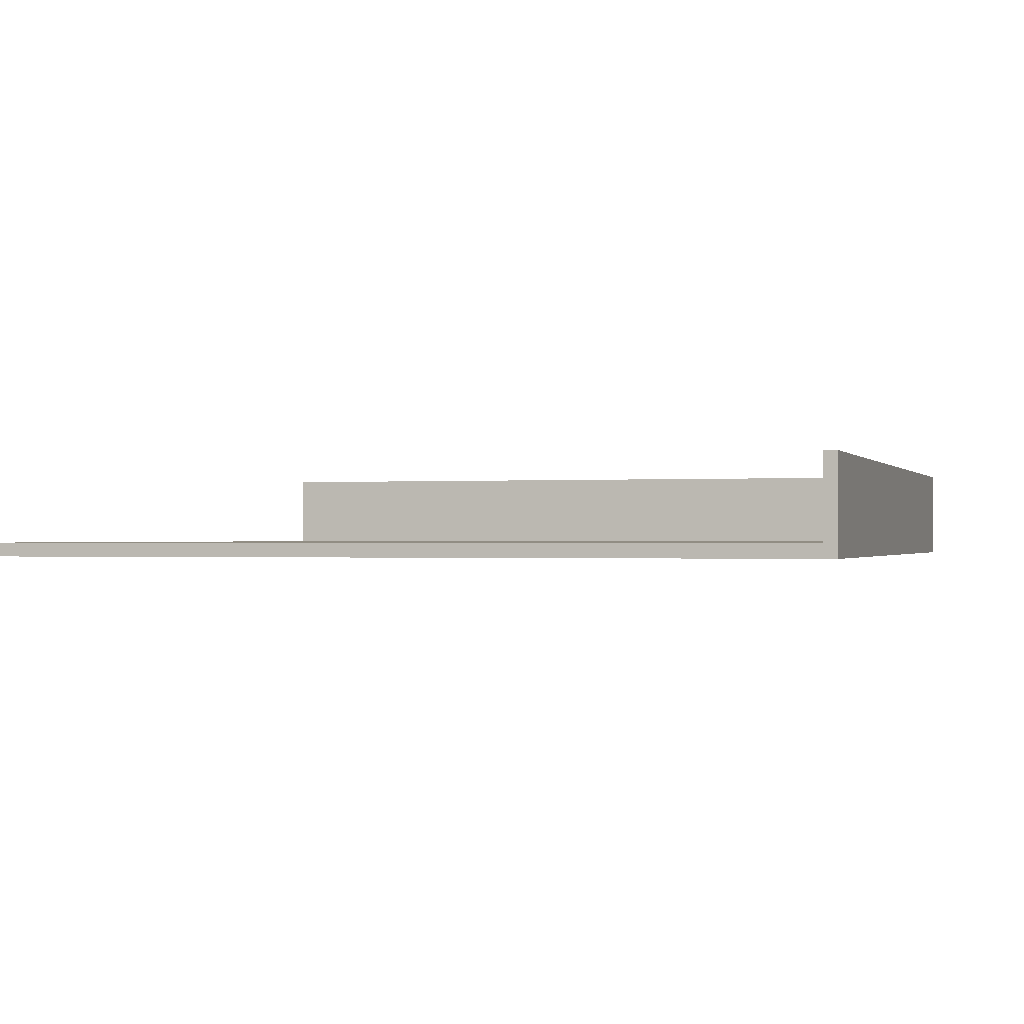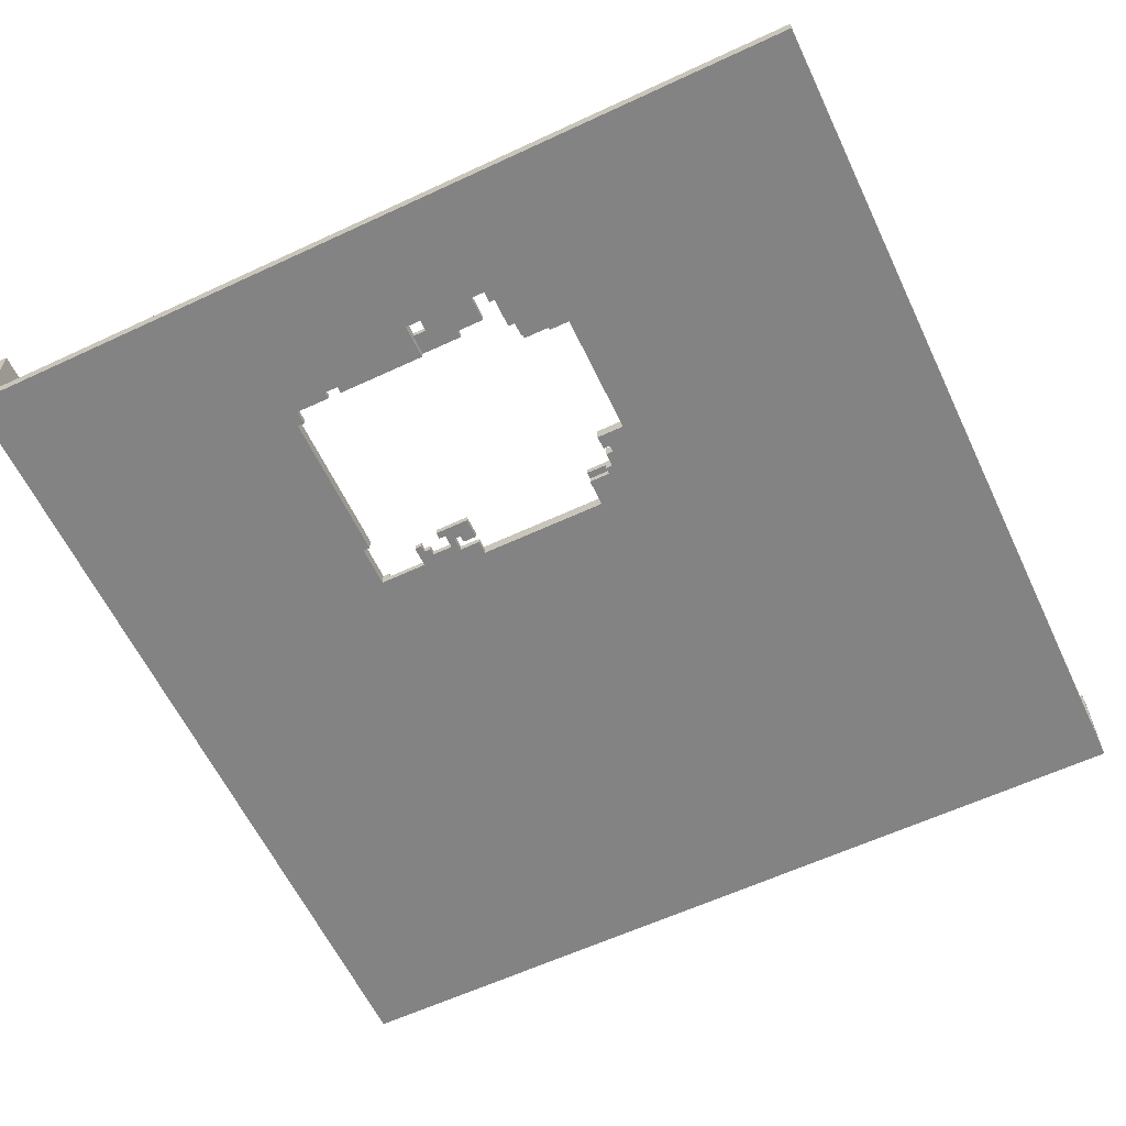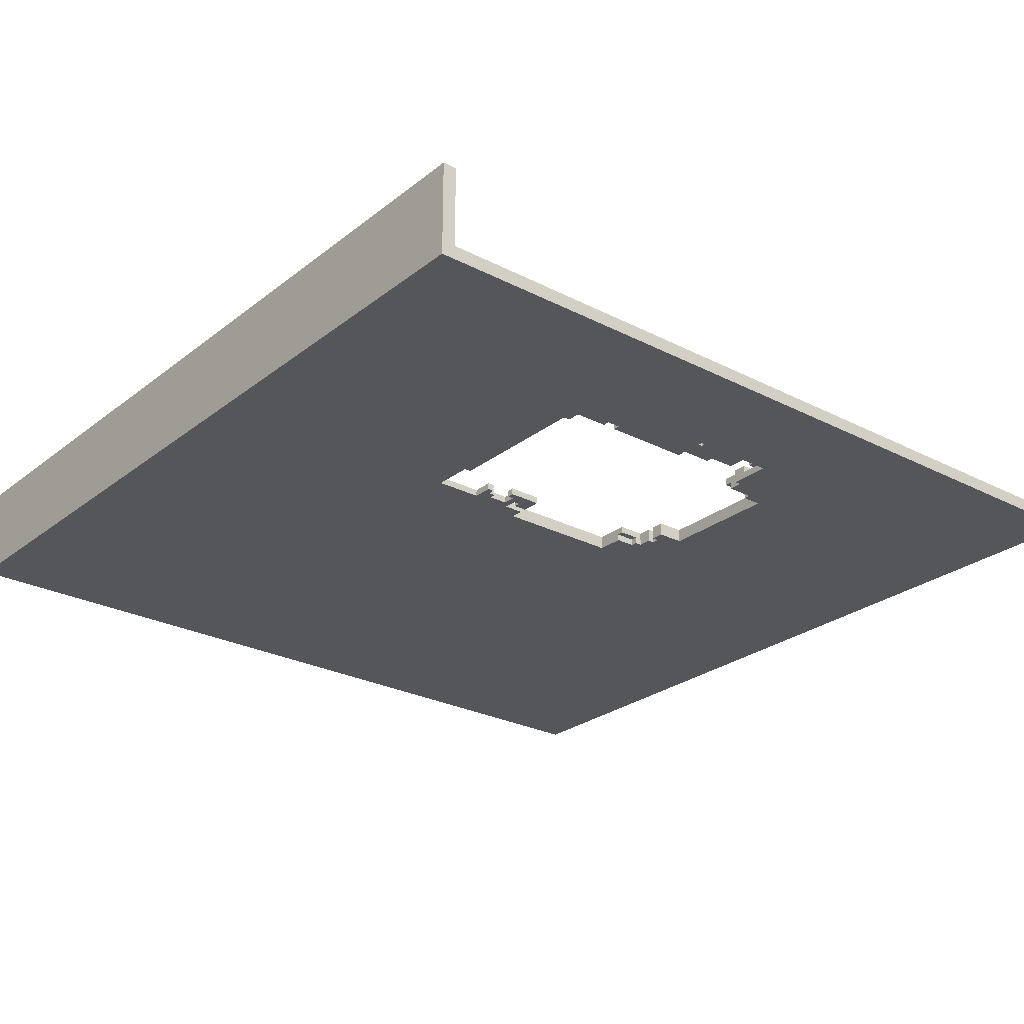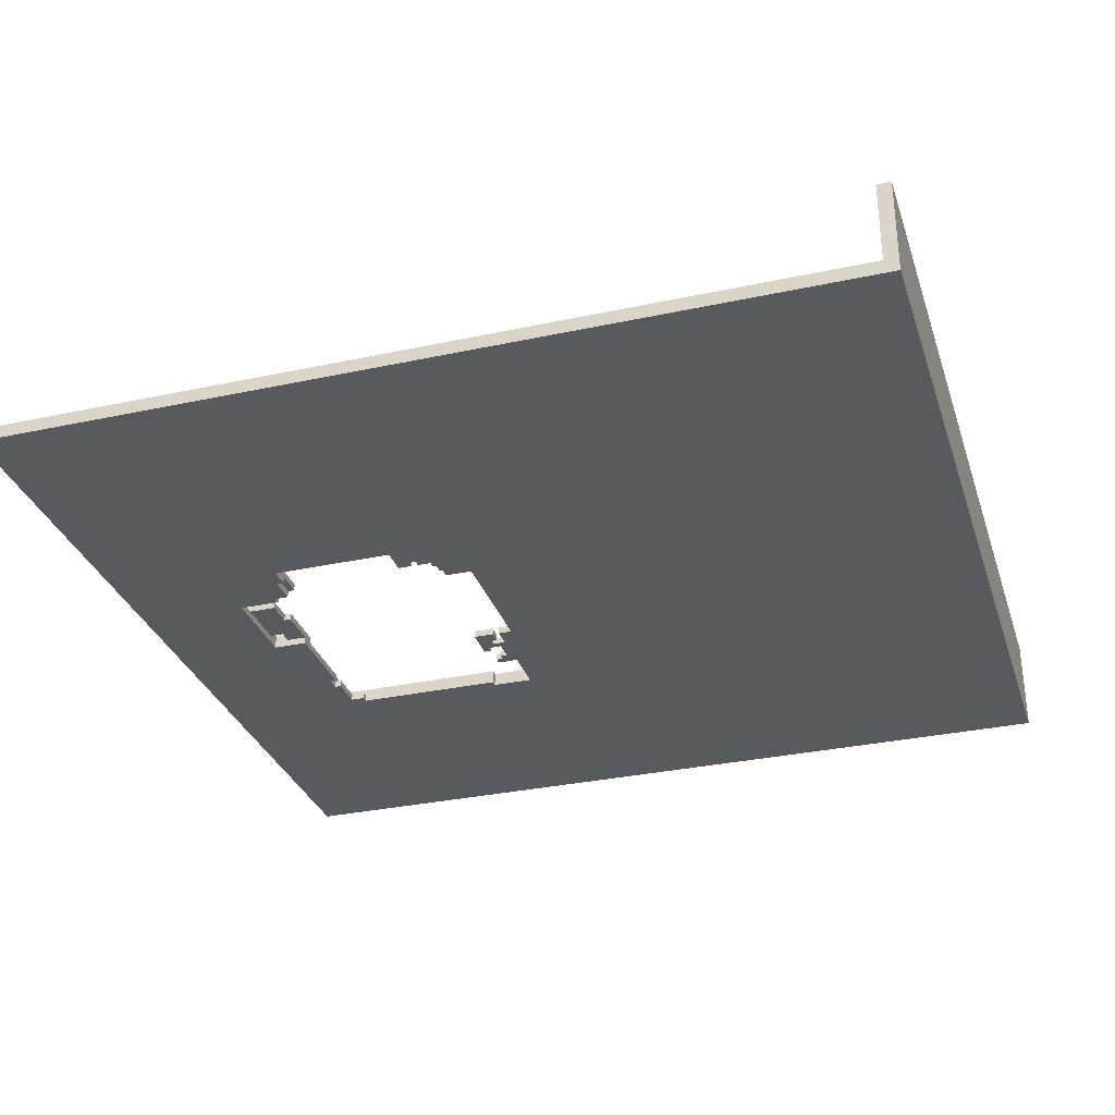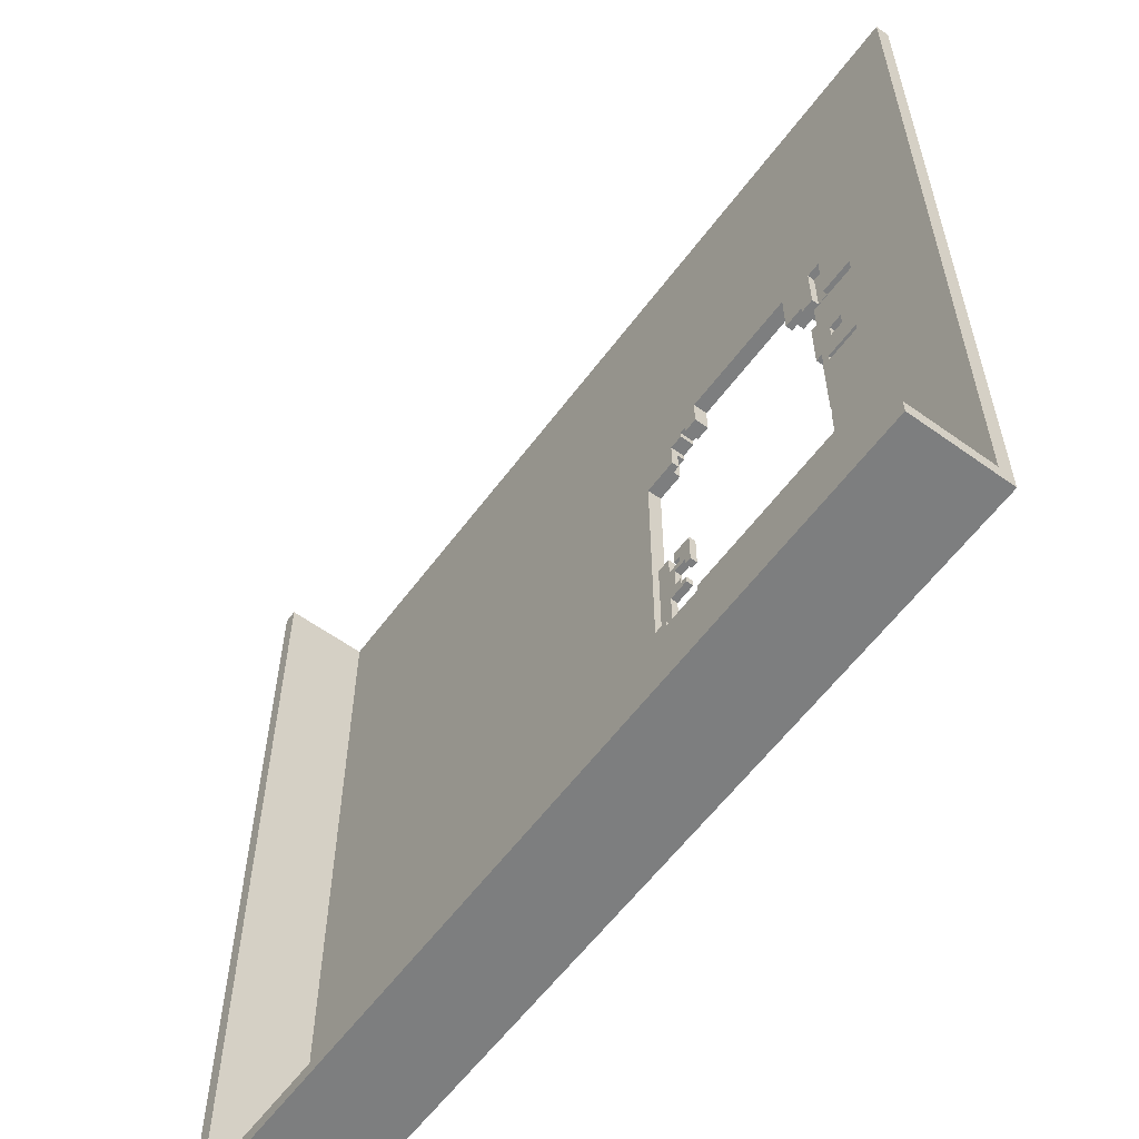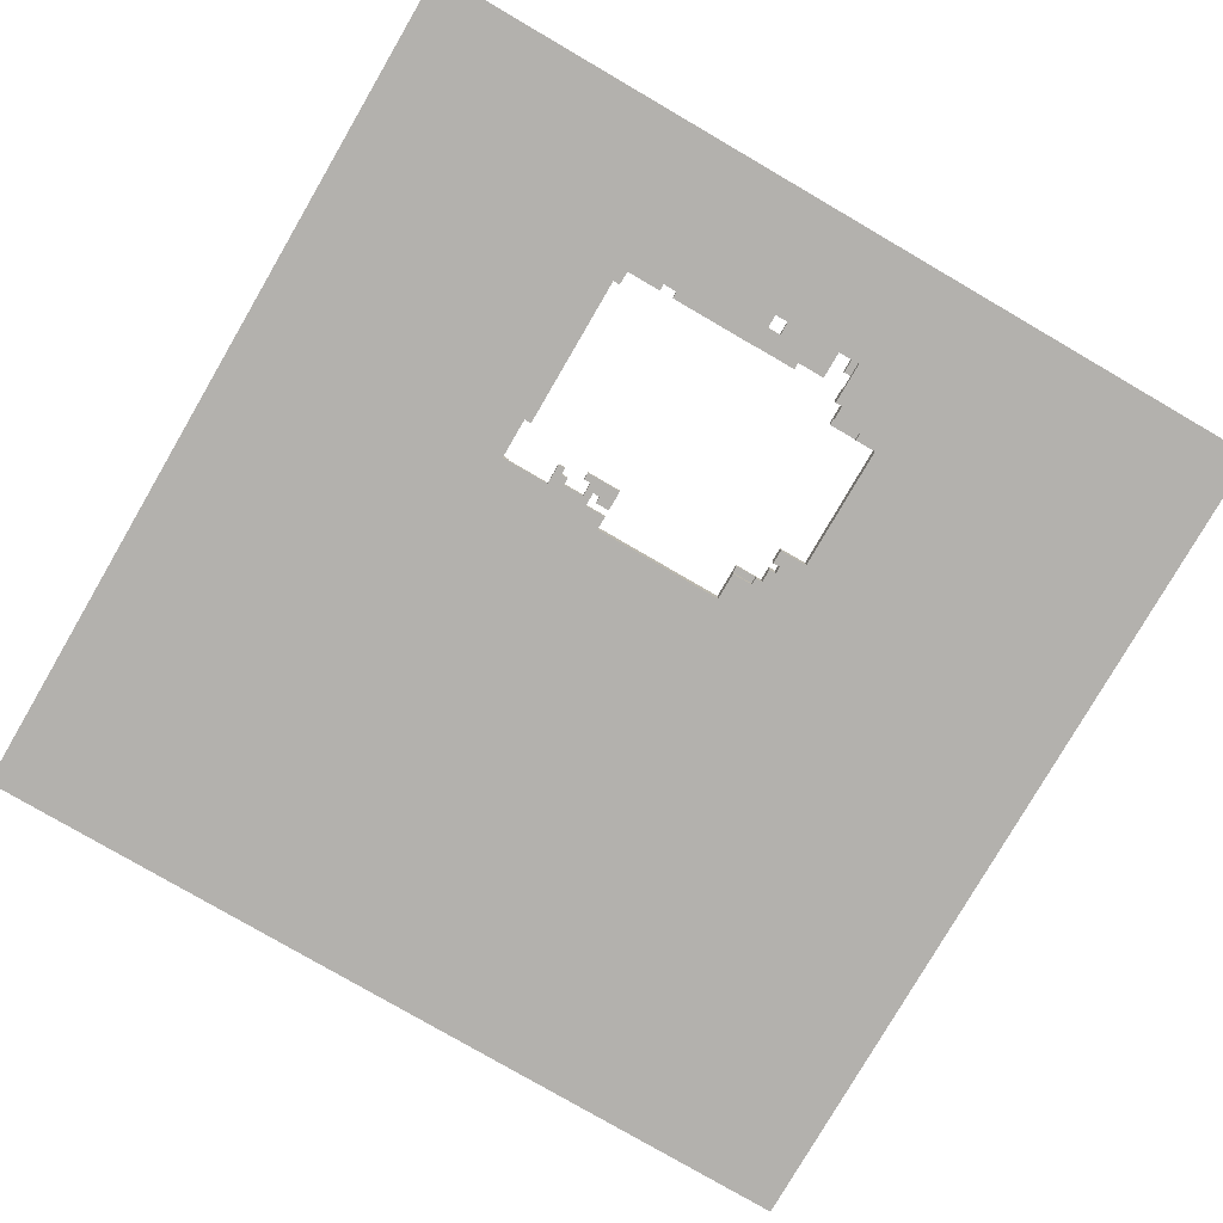
<metadata>
{"format":"obj","ext":"obj","renderer":"f3d","projection":"perspective","resolution":1024,"background":"white","views":[{"elev":-0.7,"azim":16.9,"up":"+Y"},{"elev":-61.0,"azim":-64.6,"up":"+Y"},{"elev":-26.1,"azim":-129.3,"up":"+Y"},{"elev":-31.3,"azim":17.1,"up":"+Y"},{"elev":-59.3,"azim":-126.4,"up":"+Z"},{"elev":-79.2,"azim":-120.2,"up":"+Y"}]}
</metadata>
<code>
g 2x2roof (des)-0
v -63 0 63
v -63 0 -63
v -63 2 63
v -63 2 -61
v -63 14 -61
v -63 14 -63
v -45 1 -0
v -45 1 -2
v -45 2 -0
v -45 2 -2
v -44 1 -6
v -44 1 -7
v -44 2 -6
v -44 2 -7
v -43 1 18
v -43 1 11
v -43 2 18
v -43 2 11
v -20 0 19
v -20 0 15
v -20 2 19
v -20 2 15
v -17 0 16
v -17 0 15
v -17 2 16
v -17 2 15
v -16 0 -8
v -16 0 -13
v -16 1 -8
v -16 1 -13
v -15 0 15
v -15 0 14
v -15 0 -16
v -15 0 -17
v -15 1 14
v -15 1 11
v -15 1 -16
v -15 1 -17
v -15 2 15
v -15 2 11
v -14 0 14
v -14 0 11
v -14 0 -15
v -14 0 -16
v -14 1 14
v -14 1 11
v -14 1 -15
v -14 1 -16
v -13 0 -12
v -13 0 -15
v -13 1 -12
v -13 1 -15
v -12 0 -8
v -12 0 -11
v -12 0 -17
v -12 0 -24
v -12 1 -8
v -12 1 -11
v -12 1 -17
v -12 1 -23
v -12 2 -23
v -12 2 -24
v -10 0 11
v -10 0 -8
v -10 1 -8
v -10 1 -23
v -10 2 11
v -10 2 -23
v 61 2 63
v 61 2 -61
v 61 14 63
v 61 14 -61
v -50 1 10
v -50 1 8
v -50 2 10
v -50 2 8
v -49 1 -6
v -49 1 -7
v -49 2 -6
v -49 2 -7
v -47 0 11
v -47 0 -2
v -47 1 11
v -47 1 10
v -47 1 8
v -47 1 -0
v -47 2 -0
v -47 2 -2
v -45 1 18
v -45 1 11
v -45 1 10
v -45 2 18
v -45 2 10
v -43 0 -15
v -43 0 -17
v -43 1 8
v -43 1 4
v -43 1 -4
v -43 1 -15
v -43 1 -17
v -43 1 -23
v -43 2 8
v -43 2 4
v -43 2 -4
v -43 2 -23
v -42 0 -2
v -42 0 -15
v -42 0 -17
v -42 0 -22
v -42 1 4
v -42 1 -2
v -42 1 -4
v -42 1 -15
v -42 1 -17
v -42 1 -22
v -42 2 4
v -42 2 -4
v -41 0 12
v -41 0 11
v -41 2 12
v -41 2 11
v -40 0 -22
v -40 0 -23
v -40 1 -22
v -40 1 -23
v -39 0 16
v -39 0 12
v -39 1 16
v -39 1 12
v -38 0 19
v -38 0 16
v -38 1 16
v -38 1 12
v -38 2 19
v -38 2 12
v -18 0 16
v -18 0 15
v -18 0 -23
v -18 0 -24
v -18 2 16
v -18 2 15
v -18 2 -23
v -18 2 -24
v -15 0 -12
v -15 0 -13
v -15 1 -12
v -15 1 -13
v -14 0 -10
v -14 0 -11
v -14 1 -10
v -14 1 -11
v -13 0 -8
v -13 0 -10
v -13 1 -8
v -13 1 -10
v 63 0 63
v 63 0 -63
v 63 14 63
v 63 14 -63
v -63 0 63
v -63 2 63
v 61 2 63
v 61 14 63
v 63 0 63
v 63 14 63
v -50 1 8
v -50 2 8
v -47 1 8
v -43 1 8
v -43 2 8
v -43 1 4
v -43 2 4
v -42 1 4
v -42 2 4
v -47 0 -2
v -47 2 -2
v -45 1 -2
v -45 2 -2
v -42 0 -2
v -42 1 -2
v -49 1 -7
v -49 2 -7
v -44 1 -7
v -44 2 -7
v -16 0 -8
v -16 1 -8
v -13 0 -8
v -13 1 -8
v -12 0 -8
v -12 1 -8
v -10 0 -8
v -10 1 -8
v -14 0 -11
v -14 1 -11
v -12 0 -11
v -12 1 -11
v -14 0 -15
v -14 1 -15
v -13 0 -15
v -13 1 -15
v -15 0 -16
v -15 1 -16
v -14 0 -16
v -14 1 -16
v -43 0 -17
v -43 1 -17
v -42 0 -17
v -42 1 -17
v -42 0 -22
v -42 1 -22
v -40 0 -22
v -40 1 -22
v -43 1 -23
v -43 2 -23
v -40 0 -23
v -40 1 -23
v -18 0 -23
v -18 2 -23
v -12 1 -23
v -12 2 -23
v -10 1 -23
v -10 2 -23
v -18 0 -24
v -18 2 -24
v -12 0 -24
v -12 2 -24
v -63 2 -61
v -63 14 -61
v 61 2 -61
v 61 14 -61
v -38 0 19
v -38 2 19
v -20 0 19
v -20 2 19
v -45 1 18
v -45 2 18
v -43 1 18
v -43 2 18
v -39 0 16
v -39 1 16
v -38 0 16
v -38 1 16
v -18 0 16
v -18 2 16
v -17 0 16
v -17 2 16
v -20 0 15
v -20 2 15
v -18 0 15
v -18 2 15
v -17 0 15
v -17 2 15
v -15 0 15
v -15 2 15
v -15 0 14
v -15 1 14
v -14 0 14
v -14 1 14
v -41 0 12
v -41 2 12
v -39 0 12
v -39 1 12
v -38 1 12
v -38 2 12
v -47 0 11
v -47 1 11
v -45 1 11
v -43 1 11
v -43 2 11
v -41 0 11
v -41 2 11
v -15 1 11
v -15 2 11
v -14 0 11
v -14 1 11
v -10 0 11
v -10 2 11
v -50 1 10
v -50 2 10
v -47 1 10
v -45 1 10
v -45 2 10
v -47 1 -0
v -47 2 -0
v -45 1 -0
v -45 2 -0
v -43 1 -4
v -43 2 -4
v -42 1 -4
v -42 2 -4
v -49 1 -6
v -49 2 -6
v -44 1 -6
v -44 2 -6
v -14 0 -10
v -14 1 -10
v -13 0 -10
v -13 1 -10
v -15 0 -12
v -15 1 -12
v -13 0 -12
v -13 1 -12
v -16 0 -13
v -16 1 -13
v -15 0 -13
v -15 1 -13
v -43 0 -15
v -43 1 -15
v -42 0 -15
v -42 1 -15
v -15 0 -17
v -15 1 -17
v -12 0 -17
v -12 1 -17
v -63 0 -63
v -63 14 -63
v 63 0 -63
v 63 14 -63
v -63 0 63
v 63 0 63
v -38 0 19
v -20 0 19
v -39 0 16
v -38 0 16
v -18 0 16
v -17 0 16
v -20 0 15
v -18 0 15
v -17 0 15
v -15 0 15
v -15 0 14
v -14 0 14
v -41 0 12
v -39 0 12
v -47 0 11
v -41 0 11
v -14 0 11
v -10 0 11
v -47 0 -2
v -42 0 -2
v -16 0 -8
v -13 0 -8
v -12 0 -8
v -10 0 -8
v -14 0 -10
v -13 0 -10
v -14 0 -11
v -12 0 -11
v -15 0 -12
v -13 0 -12
v -16 0 -13
v -15 0 -13
v -43 0 -15
v -42 0 -15
v -14 0 -15
v -13 0 -15
v -15 0 -16
v -14 0 -16
v -43 0 -17
v -42 0 -17
v -15 0 -17
v -12 0 -17
v -42 0 -22
v -40 0 -22
v -40 0 -23
v -18 0 -23
v -18 0 -24
v -12 0 -24
v -63 0 -63
v 63 0 -63
v -39 1 16
v -38 1 16
v -15 1 14
v -14 1 14
v -39 1 12
v -38 1 12
v -47 1 11
v -45 1 11
v -15 1 11
v -14 1 11
v -47 1 10
v -45 1 10
v -47 1 8
v -43 1 8
v -43 1 4
v -42 1 4
v -47 1 -0
v -45 1 -0
v -45 1 -2
v -42 1 -2
v -45 1 18
v -43 1 18
v -45 1 11
v -43 1 11
v -50 1 10
v -47 1 10
v -50 1 8
v -47 1 8
v -43 1 -4
v -42 1 -4
v -49 1 -6
v -44 1 -6
v -49 1 -7
v -44 1 -7
v -16 1 -8
v -13 1 -8
v -12 1 -8
v -10 1 -8
v -14 1 -10
v -13 1 -10
v -14 1 -11
v -12 1 -11
v -15 1 -12
v -13 1 -12
v -16 1 -13
v -15 1 -13
v -43 1 -15
v -42 1 -15
v -14 1 -15
v -13 1 -15
v -15 1 -16
v -14 1 -16
v -43 1 -17
v -42 1 -17
v -15 1 -17
v -12 1 -17
v -42 1 -22
v -40 1 -22
v -43 1 -23
v -40 1 -23
v -12 1 -23
v -10 1 -23
v -63 2 63
v 61 2 63
v -38 2 19
v -20 2 19
v -45 2 18
v -43 2 18
v -18 2 16
v -17 2 16
v -20 2 15
v -18 2 15
v -17 2 15
v -15 2 15
v -41 2 12
v -38 2 12
v -43 2 11
v -41 2 11
v -15 2 11
v -10 2 11
v -50 2 10
v -45 2 10
v -50 2 8
v -43 2 8
v -43 2 4
v -42 2 4
v -47 2 -0
v -45 2 -0
v -47 2 -2
v -45 2 -2
v -43 2 -4
v -42 2 -4
v -49 2 -6
v -44 2 -6
v -49 2 -7
v -44 2 -7
v -43 2 -23
v -18 2 -23
v -12 2 -23
v -10 2 -23
v -18 2 -24
v -12 2 -24
v -63 2 -61
v 61 2 -61
v 61 14 63
v 63 14 63
v -63 14 -61
v 61 14 -61
v -63 14 -63
v 63 14 -63
f 3 2 1
f 4 2 3
f 5 2 4
f 6 2 5
f 9 8 7
f 10 8 9
f 13 12 11
f 14 12 13
f 17 16 15
f 18 16 17
f 21 20 19
f 22 20 21
f 25 24 23
f 26 24 25
f 29 28 27
f 30 28 29
f 35 32 31
f 37 34 33
f 38 34 37
f 39 36 35
f 39 35 31
f 40 36 39
f 45 42 41
f 46 42 45
f 47 44 43
f 48 44 47
f 51 50 49
f 52 50 51
f 57 54 53
f 58 54 57
f 59 56 55
f 60 56 59
f 61 56 60
f 62 56 61
f 65 64 63
f 67 65 63
f 67 66 65
f 68 66 67
f 71 70 69
f 72 70 71
f 73 74 75
f 75 74 76
f 77 78 79
f 79 78 80
f 81 82 83
f 83 82 84
f 84 82 85
f 85 82 86
f 86 82 87
f 87 82 88
f 89 90 92
f 90 91 92
f 92 91 93
f 94 95 99
f 99 95 100
f 96 97 102
f 102 97 103
f 100 101 104
f 98 99 104
f 99 100 104
f 104 101 105
f 106 107 111
f 111 107 112
f 112 107 113
f 108 109 114
f 114 109 115
f 110 111 116
f 111 112 116
f 116 112 117
f 118 119 120
f 120 119 121
f 122 123 124
f 124 123 125
f 126 127 128
f 128 127 129
f 130 131 132
f 130 132 134
f 132 133 134
f 134 133 135
f 136 137 140
f 140 137 141
f 138 139 142
f 142 139 143
f 144 145 146
f 146 145 147
f 148 149 150
f 150 149 151
f 152 153 154
f 154 153 155
f 156 157 158
f 158 157 159
f 162 161 160
f 164 162 160
f 164 163 162
f 165 163 164
f 168 167 166
f 169 167 168
f 170 167 169
f 173 172 171
f 174 172 173
f 177 176 175
f 178 176 177
f 179 177 175
f 180 177 179
f 183 182 181
f 184 182 183
f 187 186 185
f 188 186 187
f 191 190 189
f 192 190 191
f 195 194 193
f 196 194 195
f 199 198 197
f 200 198 199
f 203 202 201
f 204 202 203
f 207 206 205
f 208 206 207
f 211 210 209
f 212 210 211
f 216 214 213
f 217 216 215
f 218 214 216
f 218 216 217
f 221 220 219
f 222 220 221
f 225 224 223
f 226 224 225
f 229 228 227
f 230 228 229
f 231 232 233
f 233 232 234
f 235 236 237
f 237 236 238
f 239 240 241
f 241 240 242
f 243 244 245
f 245 244 246
f 247 248 249
f 249 248 250
f 251 252 253
f 253 252 254
f 255 256 257
f 257 256 258
f 259 260 261
f 261 260 262
f 262 260 263
f 263 260 264
f 265 266 267
f 265 267 268
f 265 268 270
f 268 269 270
f 270 269 271
f 272 273 275
f 274 275 276
f 275 273 277
f 276 275 277
f 278 279 280
f 280 279 281
f 281 279 282
f 283 284 285
f 285 284 286
f 287 288 289
f 289 288 290
f 291 292 293
f 293 292 294
f 295 296 297
f 297 296 298
f 299 300 301
f 301 300 302
f 303 304 305
f 305 304 306
f 307 308 309
f 309 308 310
f 311 312 313
f 313 312 314
f 315 316 317
f 317 316 318
f 321 320 319
f 322 320 321
f 323 321 319
f 324 321 323
f 325 320 322
f 326 320 325
f 327 325 322
f 328 325 327
f 329 320 326
f 330 320 329
f 331 320 330
f 332 320 331
f 333 323 319
f 334 323 333
f 335 333 319
f 336 333 335
f 337 320 332
f 338 320 337
f 339 335 319
f 344 320 338
f 345 342 341
f 346 342 345
f 347 345 341
f 348 344 343
f 349 347 341
f 349 348 347
f 350 348 349
f 351 349 341
f 352 349 351
f 353 340 339
f 354 340 353
f 356 348 350
f 358 356 355
f 359 353 339
f 361 358 357
f 362 344 348
f 362 358 361
f 362 348 356
f 362 356 358
f 363 360 359
f 365 364 363
f 367 366 365
f 368 344 362
f 369 339 319
f 369 368 367
f 369 359 339
f 369 367 365
f 369 365 363
f 369 363 359
f 370 344 368
f 370 368 369
f 370 320 344
f 375 372 371
f 376 372 375
f 379 374 373
f 380 374 379
f 381 378 377
f 382 378 381
f 385 384 383
f 387 385 383
f 387 386 385
f 388 386 387
f 389 386 388
f 390 386 389
f 391 392 393
f 393 392 394
f 395 396 397
f 397 396 398
f 401 402 403
f 403 402 404
f 405 406 409
f 409 406 410
f 405 409 411
f 407 408 412
f 405 411 413
f 411 412 413
f 413 412 414
f 405 413 415
f 415 413 416
f 399 400 417
f 417 400 418
f 414 412 420
f 419 420 422
f 421 422 425
f 420 412 426
f 425 422 426
f 412 408 426
f 422 420 426
f 423 424 427
f 423 427 429
f 427 428 429
f 429 428 430
f 426 408 431
f 431 408 432
f 433 434 435
f 435 434 436
f 433 435 437
f 437 435 438
f 436 434 439
f 439 434 440
f 436 439 441
f 441 439 442
f 440 434 443
f 443 434 444
f 438 435 445
f 445 435 446
f 438 445 447
f 447 445 448
f 444 434 449
f 449 434 450
f 433 437 451
f 451 437 452
f 433 451 453
f 453 454 455
f 453 455 457
f 455 456 457
f 457 456 458
f 453 457 459
f 458 456 460
f 460 456 461
f 459 460 461
f 461 456 462
f 453 459 463
f 459 461 463
f 463 461 464
f 453 463 465
f 464 461 466
f 466 461 467
f 465 466 467
f 450 434 470
f 467 468 471
f 469 470 472
f 467 471 473
f 471 472 473
f 433 453 473
f 465 467 473
f 453 465 473
f 472 470 474
f 473 472 474
f 470 434 474
f 475 476 478
f 477 478 479
f 478 476 480
f 479 478 480

</code>
